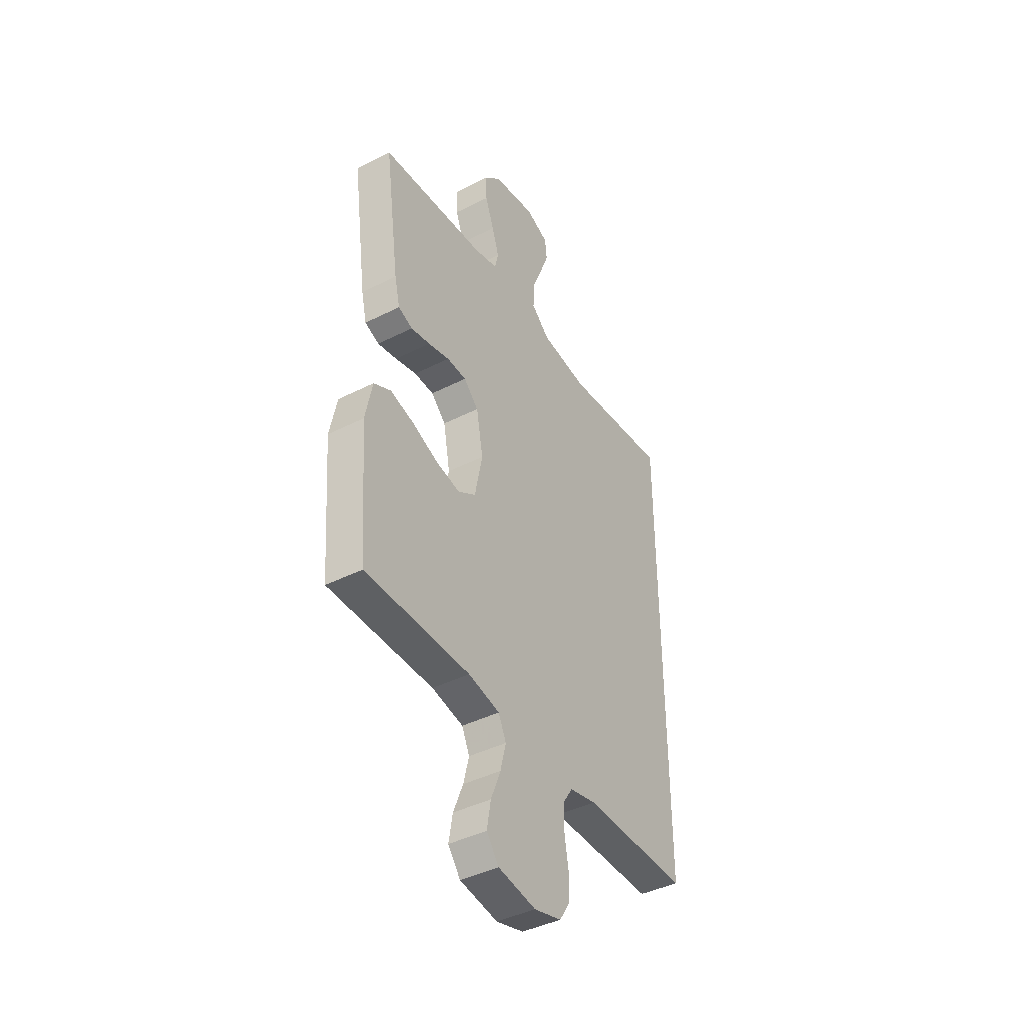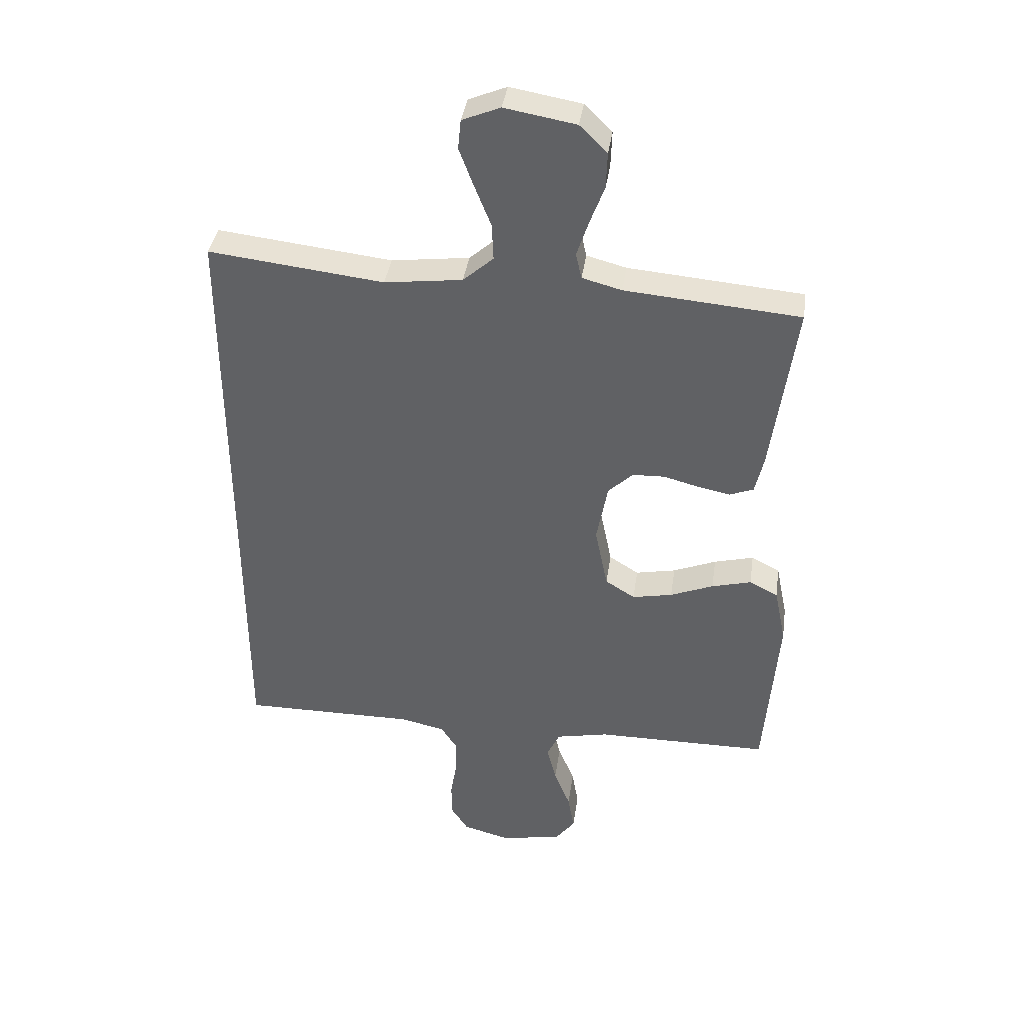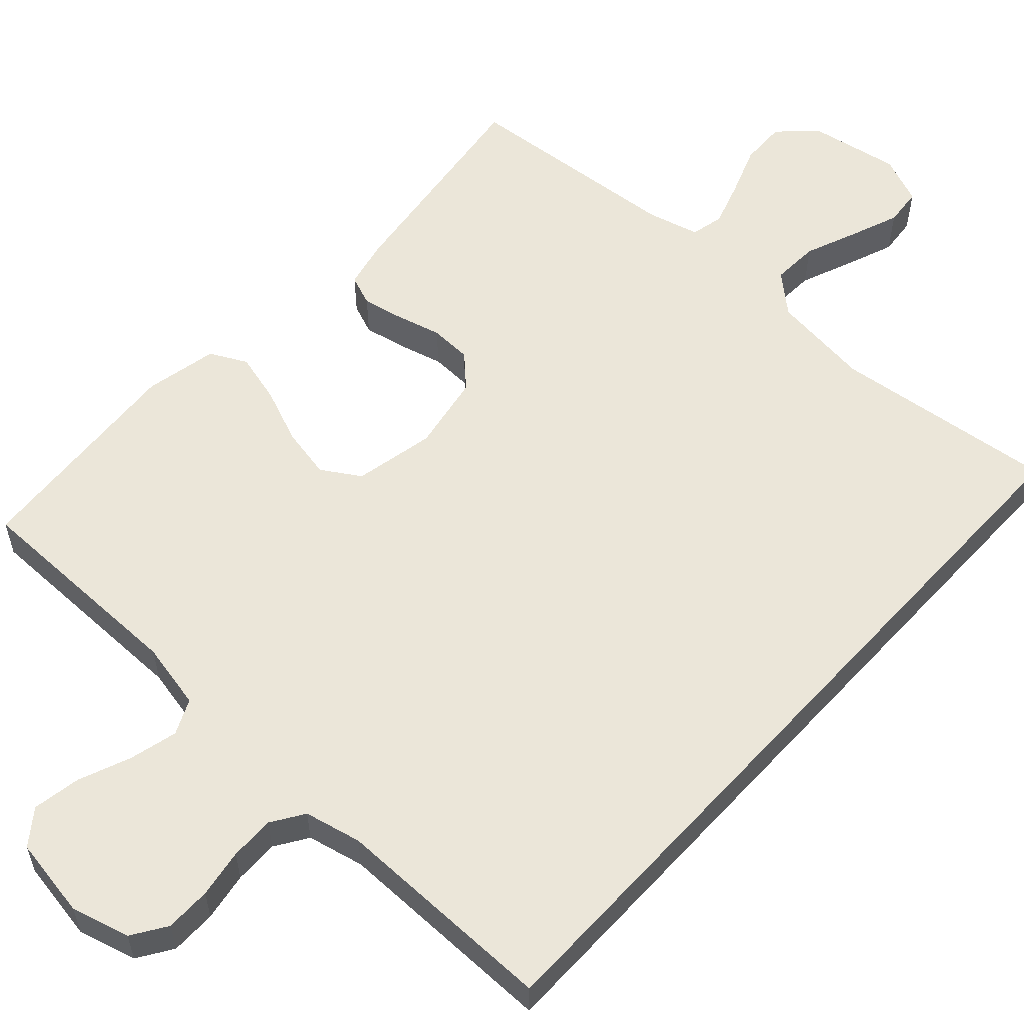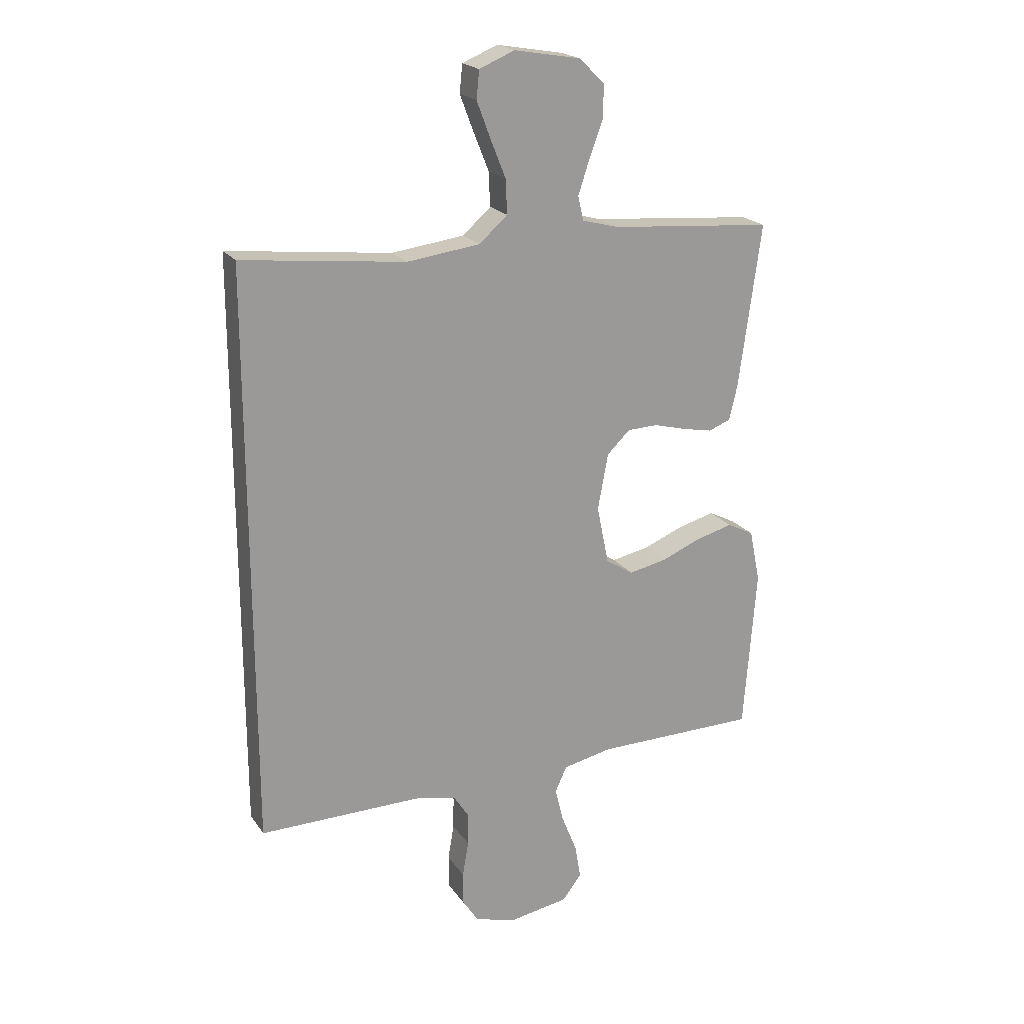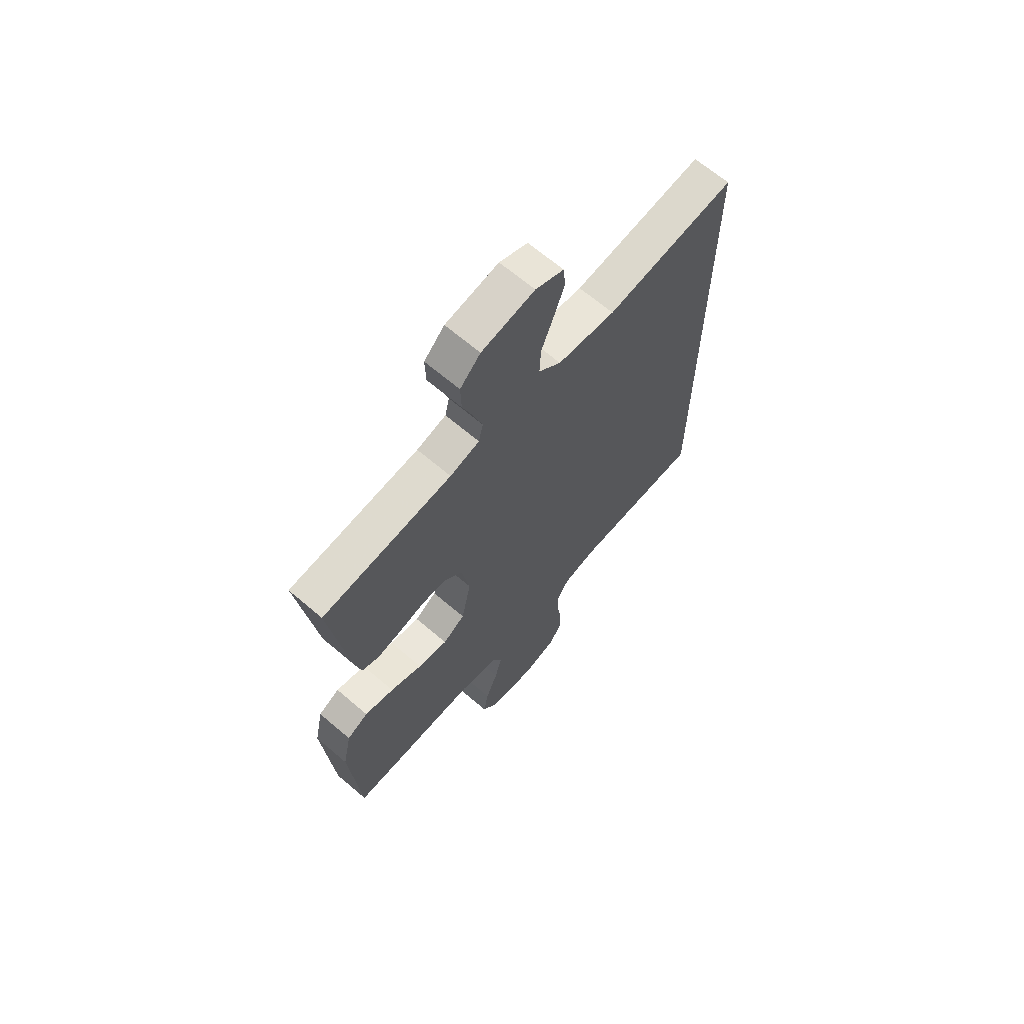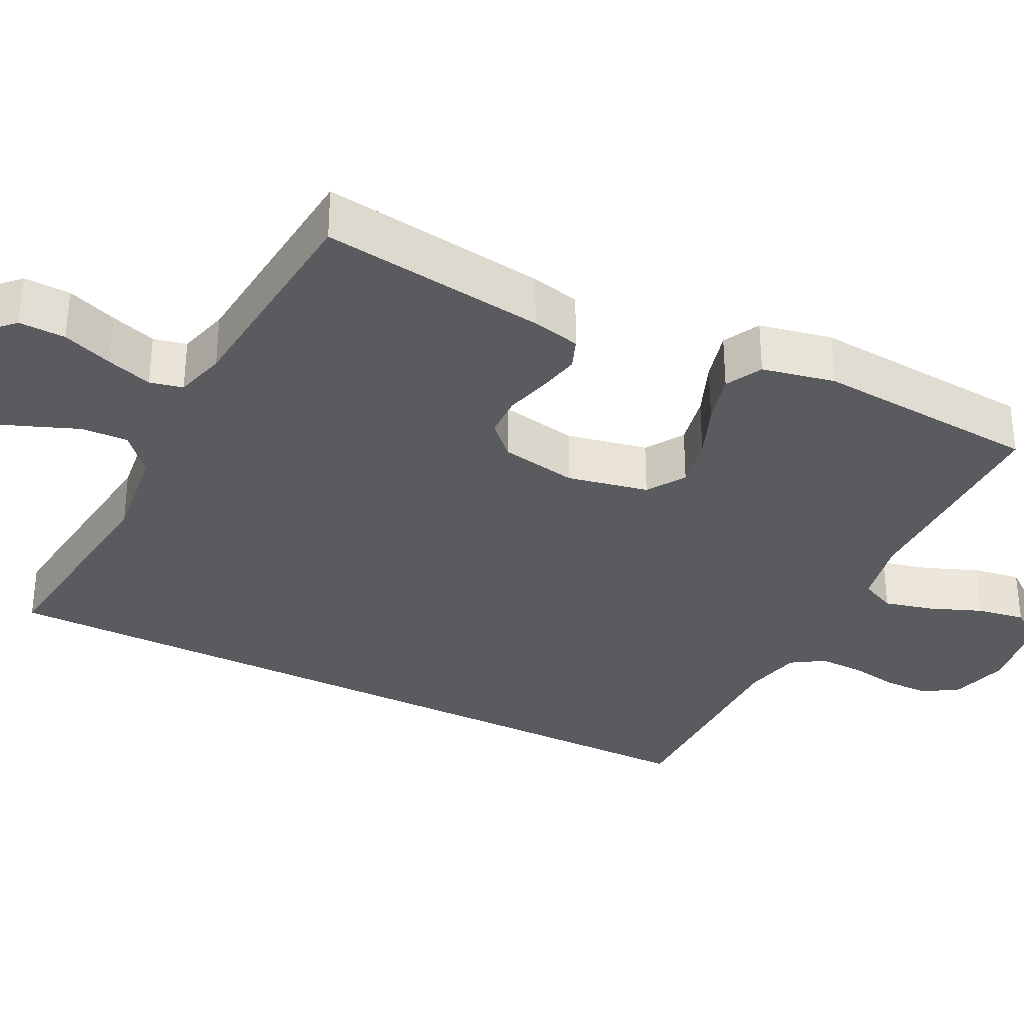
<metadata>
{"format":"obj","ext":"obj","renderer":"f3d","projection":"perspective","resolution":1024,"background":"white","views":[{"elev":-41.9,"azim":121.4,"up":"+Z"},{"elev":38.8,"azim":8.2,"up":"+Z"},{"elev":56.8,"azim":-137.5,"up":"+Y"},{"elev":20.7,"azim":-25.0,"up":"+Z"},{"elev":66.3,"azim":130.6,"up":"+Z"},{"elev":-33.0,"azim":63.2,"up":"+Y"}]}
</metadata>
<code>
v -0.5 0.07 -0.519
v -0.5 0.07 0.538
v -0.2 0.07 0.504
v -0.066 0.07 0.521
v -0.014 0.07 0.567
v -0.017 0.07 0.63
v -0.045 0.07 0.7
v -0.07 0.07 0.766
v -0.065 0.07 0.817
v 0 0.07 0.844
v 0.122 0.07 0.823
v 0.169 0.07 0.777
v 0.167 0.07 0.715
v 0.142 0.07 0.648
v 0.122 0.07 0.587
v 0.132 0.07 0.543
v 0.2 0.07 0.525
v 0.5 0.07 0.5
v 0.459 0.07 0.2
v 0.444 0.07 0.135
v 0.403 0.07 0.119
v 0.348 0.07 0.13
v 0.287 0.07 0.146
v 0.231 0.07 0.144
v 0.189 0.07 0.103
v 0.17 0.07 0
v 0.192 0.07 -0.108
v 0.243 0.07 -0.14
v 0.312 0.07 -0.126
v 0.386 0.07 -0.096
v 0.454 0.07 -0.078
v 0.503 0.07 -0.103
v 0.523 0.07 -0.2
v 0.5 0.07 -0.5
v 0.2 0.07 -0.502
v 0.11 0.07 -0.521
v 0.088 0.07 -0.568
v 0.104 0.07 -0.632
v 0.132 0.07 -0.702
v 0.143 0.07 -0.766
v 0.108 0.07 -0.812
v 0 0.07 -0.83
v -0.078 0.07 -0.809
v -0.108 0.07 -0.763
v -0.108 0.07 -0.702
v -0.097 0.07 -0.637
v -0.096 0.07 -0.577
v -0.124 0.07 -0.534
v -0.2 0.07 -0.517
v -0.5 0 -0.519
v -0.5 0 0.538
v -0.2 0 0.504
v -0.066 0 0.521
v -0.014 0 0.567
v -0.017 0 0.63
v -0.045 0 0.7
v -0.07 0 0.766
v -0.065 0 0.817
v 0 0 0.844
v 0.122 0 0.823
v 0.169 0 0.777
v 0.167 0 0.715
v 0.142 0 0.648
v 0.122 0 0.587
v 0.132 0 0.543
v 0.2 0 0.525
v 0.5 0 0.5
v 0.459 0 0.2
v 0.444 0 0.135
v 0.403 0 0.119
v 0.348 0 0.13
v 0.287 0 0.146
v 0.231 0 0.144
v 0.189 0 0.103
v 0.17 0 0
v 0.192 0 -0.108
v 0.243 0 -0.14
v 0.312 0 -0.126
v 0.386 0 -0.096
v 0.454 0 -0.078
v 0.503 0 -0.103
v 0.523 0 -0.2
v 0.5 0 -0.5
v 0.2 0 -0.502
v 0.11 0 -0.521
v 0.088 0 -0.568
v 0.104 0 -0.632
v 0.132 0 -0.702
v 0.143 0 -0.766
v 0.108 0 -0.812
v 0 0 -0.83
v -0.078 0 -0.809
v -0.108 0 -0.763
v -0.108 0 -0.702
v -0.097 0 -0.637
v -0.096 0 -0.577
v -0.124 0 -0.534
v -0.2 0 -0.517
f 44 45 46
f 43 44 46
f 42 43 46
f 41 42 46
f 40 41 46
f 39 40 46
f 38 39 46
f 37 38 46 47
f 36 37 47 48
f 33 34 35
f 32 33 35
f 31 32 35
f 30 31 35
f 29 30 35
f 36 48 49
f 35 36 49
f 29 35 49
f 28 29 49
f 21 22 23
f 20 21 23
f 19 20 23
f 18 19 23
f 17 18 23
f 16 17 23 24
f 12 13 14
f 11 12 14
f 10 11 14
f 9 10 14
f 8 9 14
f 7 8 14
f 6 7 14
f 5 6 14 15
f 4 5 15 16
f 49 1 2 3
f 27 28 49
f 49 3 4
f 27 49 4
f 26 27 4
f 25 26 4 16
f 16 24 25
f 95 94 93
f 95 93 92
f 95 92 91
f 95 91 90
f 95 90 89
f 95 89 88
f 95 88 87
f 96 95 87 86
f 97 96 86 85
f 84 83 82
f 84 82 81
f 84 81 80
f 84 80 79
f 84 79 78
f 98 97 85
f 98 85 84
f 98 84 78
f 98 78 77
f 72 71 70
f 72 70 69
f 72 69 68
f 72 68 67
f 72 67 66
f 73 72 66 65
f 63 62 61
f 63 61 60
f 63 60 59
f 63 59 58
f 63 58 57
f 63 57 56
f 63 56 55
f 64 63 55 54
f 65 64 54 53
f 52 51 50 98
f 98 77 76
f 53 52 98
f 53 98 76
f 53 76 75
f 65 53 75 74
f 74 73 65
f 1 50 51 2
f 2 51 52 3
f 3 52 53 4
f 4 53 54 5
f 5 54 55 6
f 6 55 56 7
f 7 56 57 8
f 8 57 58 9
f 9 58 59 10
f 10 59 60 11
f 11 60 61 12
f 12 61 62 13
f 13 62 63 14
f 14 63 64 15
f 15 64 65 16
f 16 65 66 17
f 17 66 67 18
f 18 67 68 19
f 19 68 69 20
f 20 69 70 21
f 21 70 71 22
f 22 71 72 23
f 23 72 73 24
f 24 73 74 25
f 25 74 75 26
f 26 75 76 27
f 27 76 77 28
f 28 77 78 29
f 29 78 79 30
f 30 79 80 31
f 31 80 81 32
f 32 81 82 33
f 33 82 83 34
f 34 83 84 35
f 35 84 85 36
f 36 85 86 37
f 37 86 87 38
f 38 87 88 39
f 39 88 89 40
f 40 89 90 41
f 41 90 91 42
f 42 91 92 43
f 43 92 93 44
f 44 93 94 45
f 45 94 95 46
f 46 95 96 47
f 47 96 97 48
f 48 97 98 49
f 49 98 50 1

</code>
